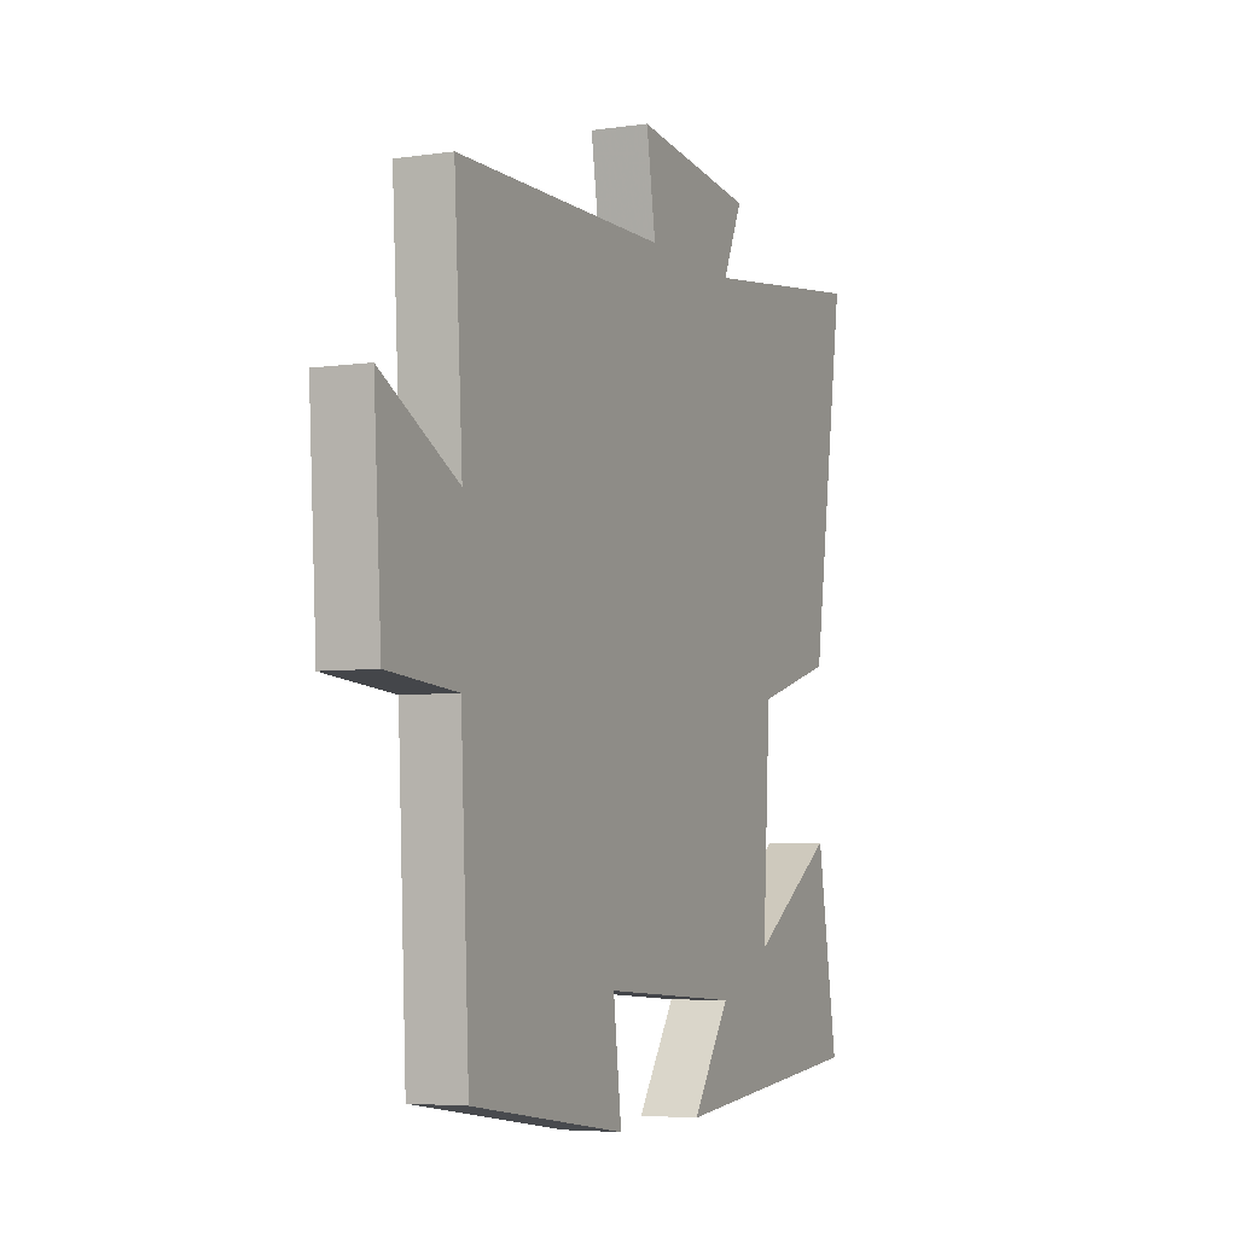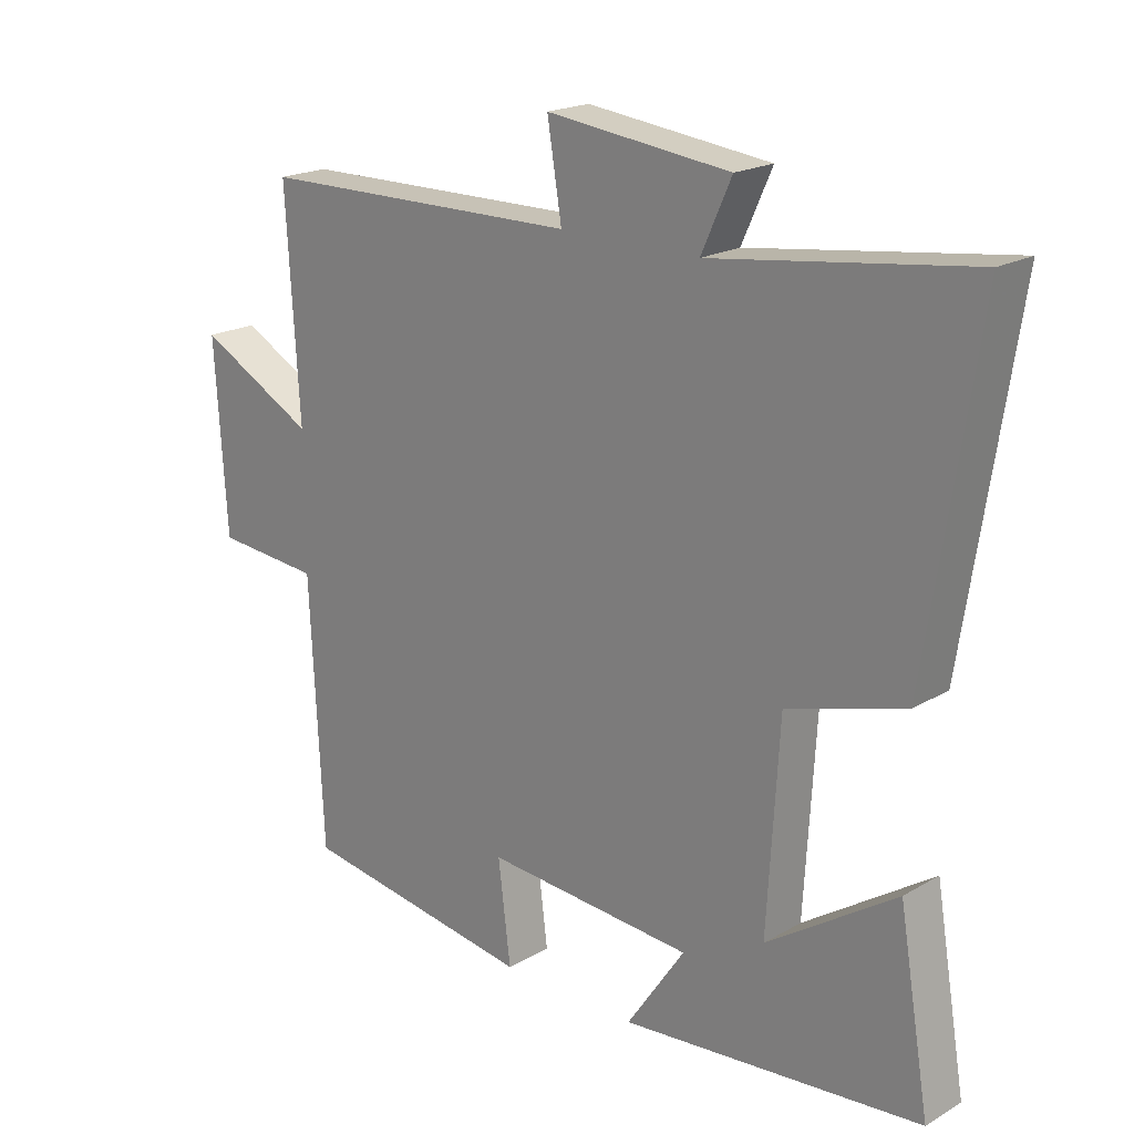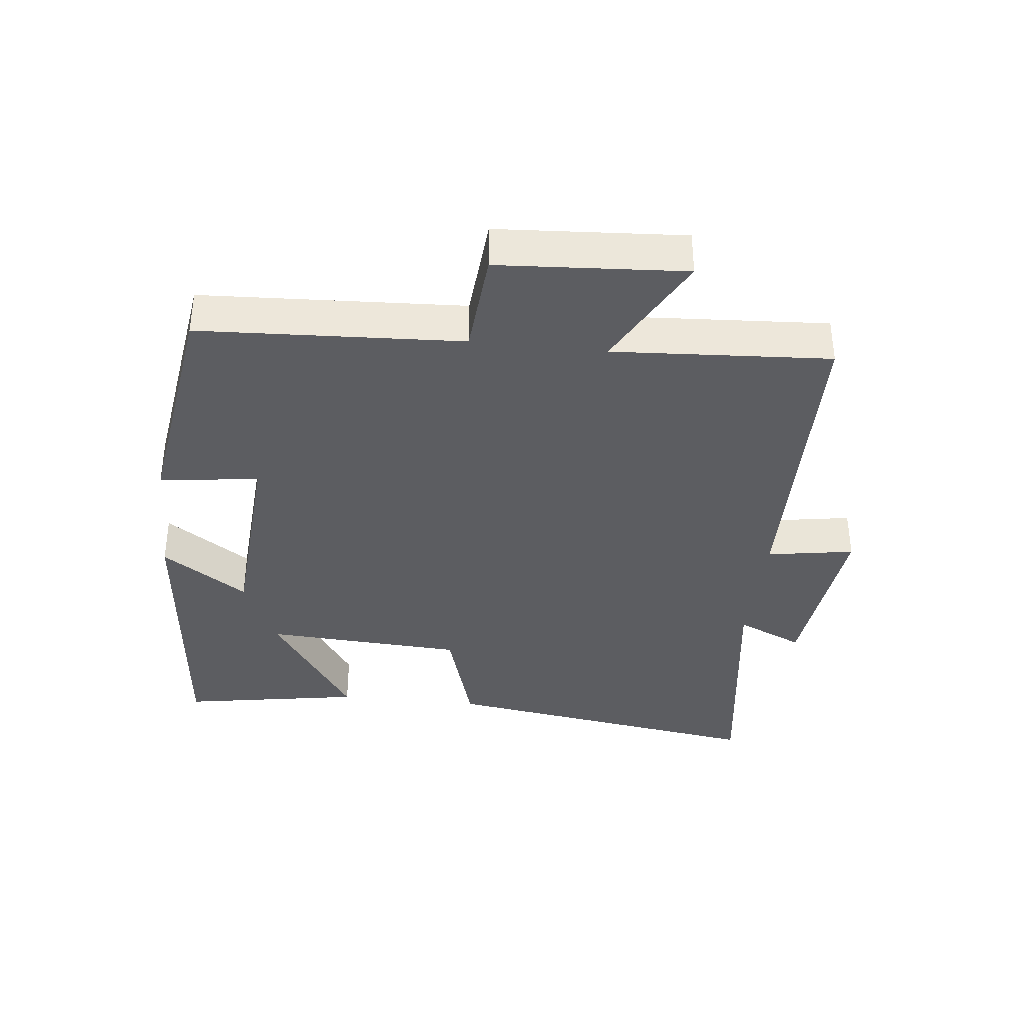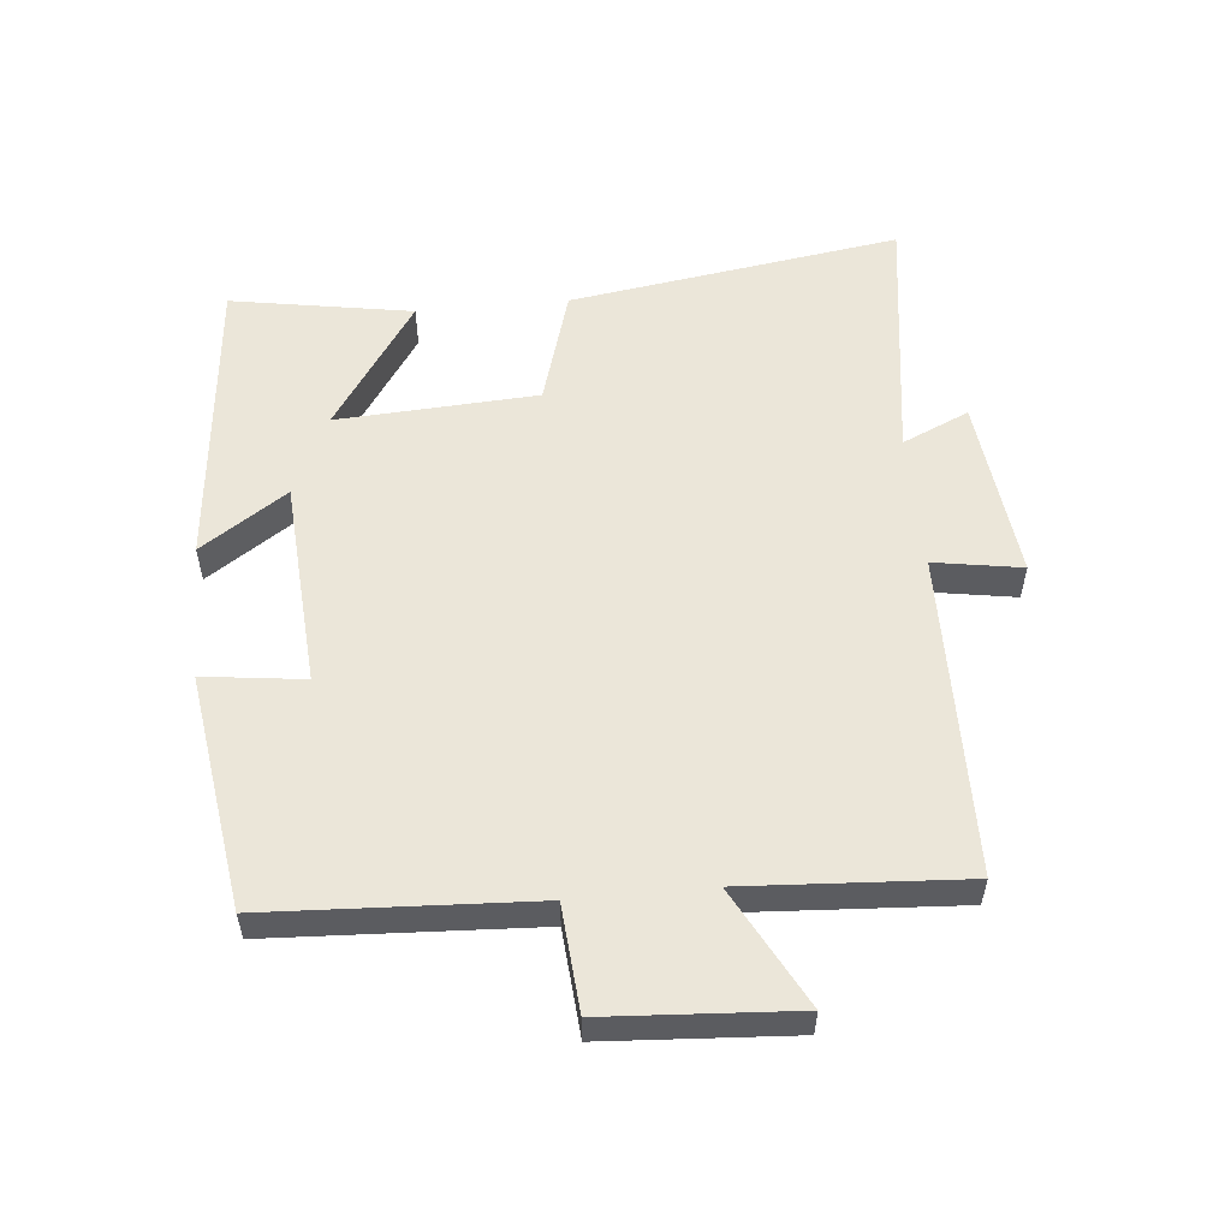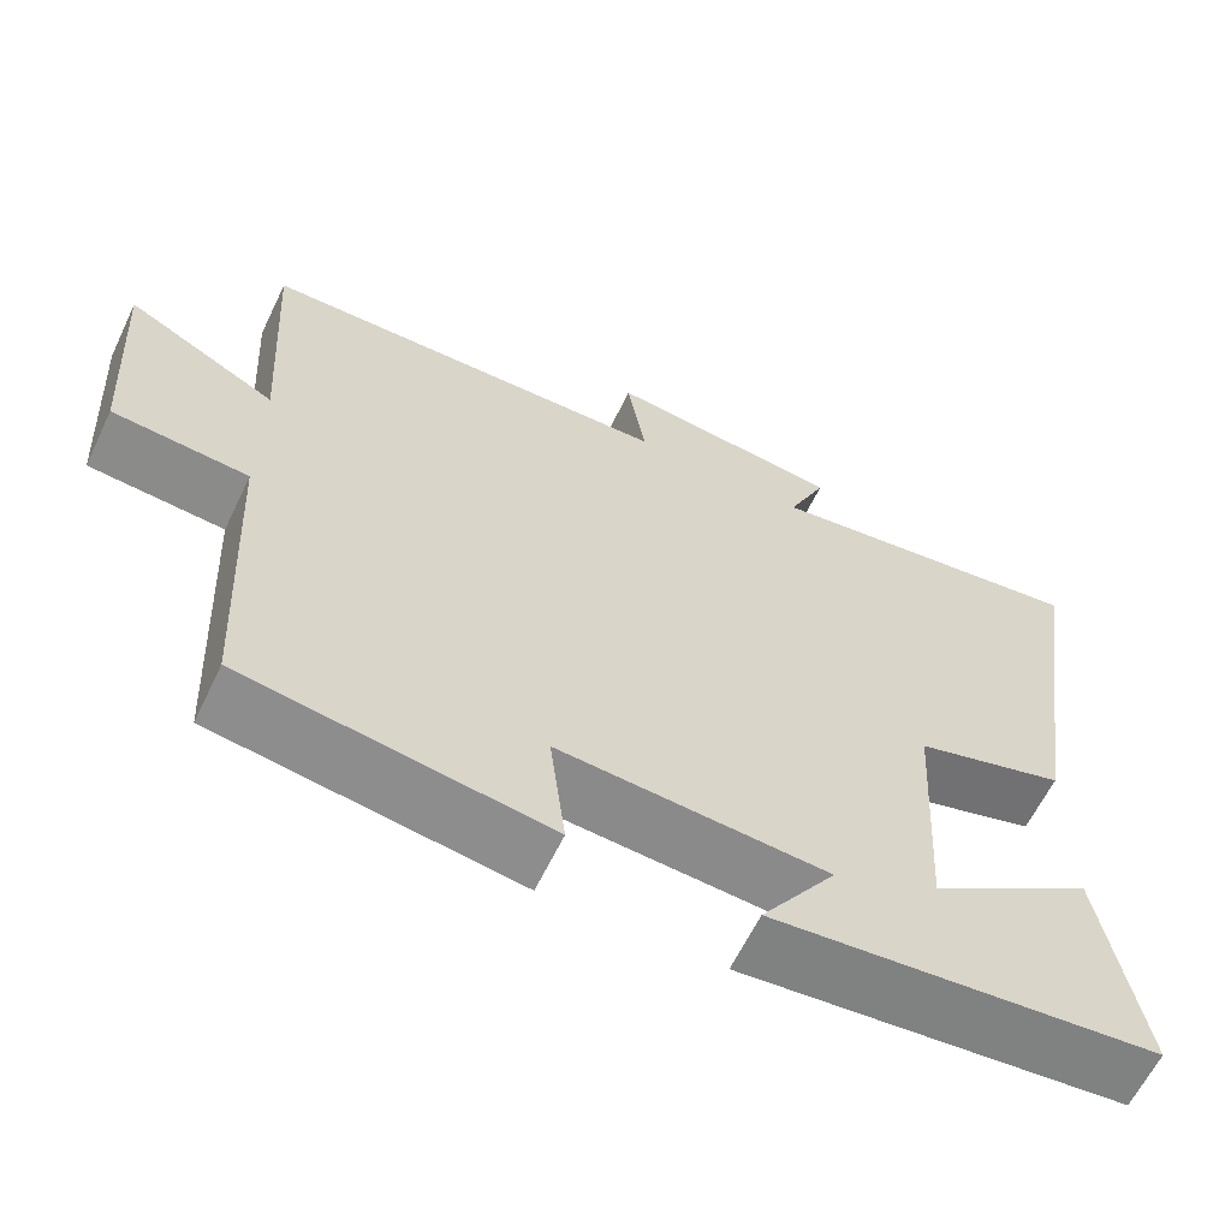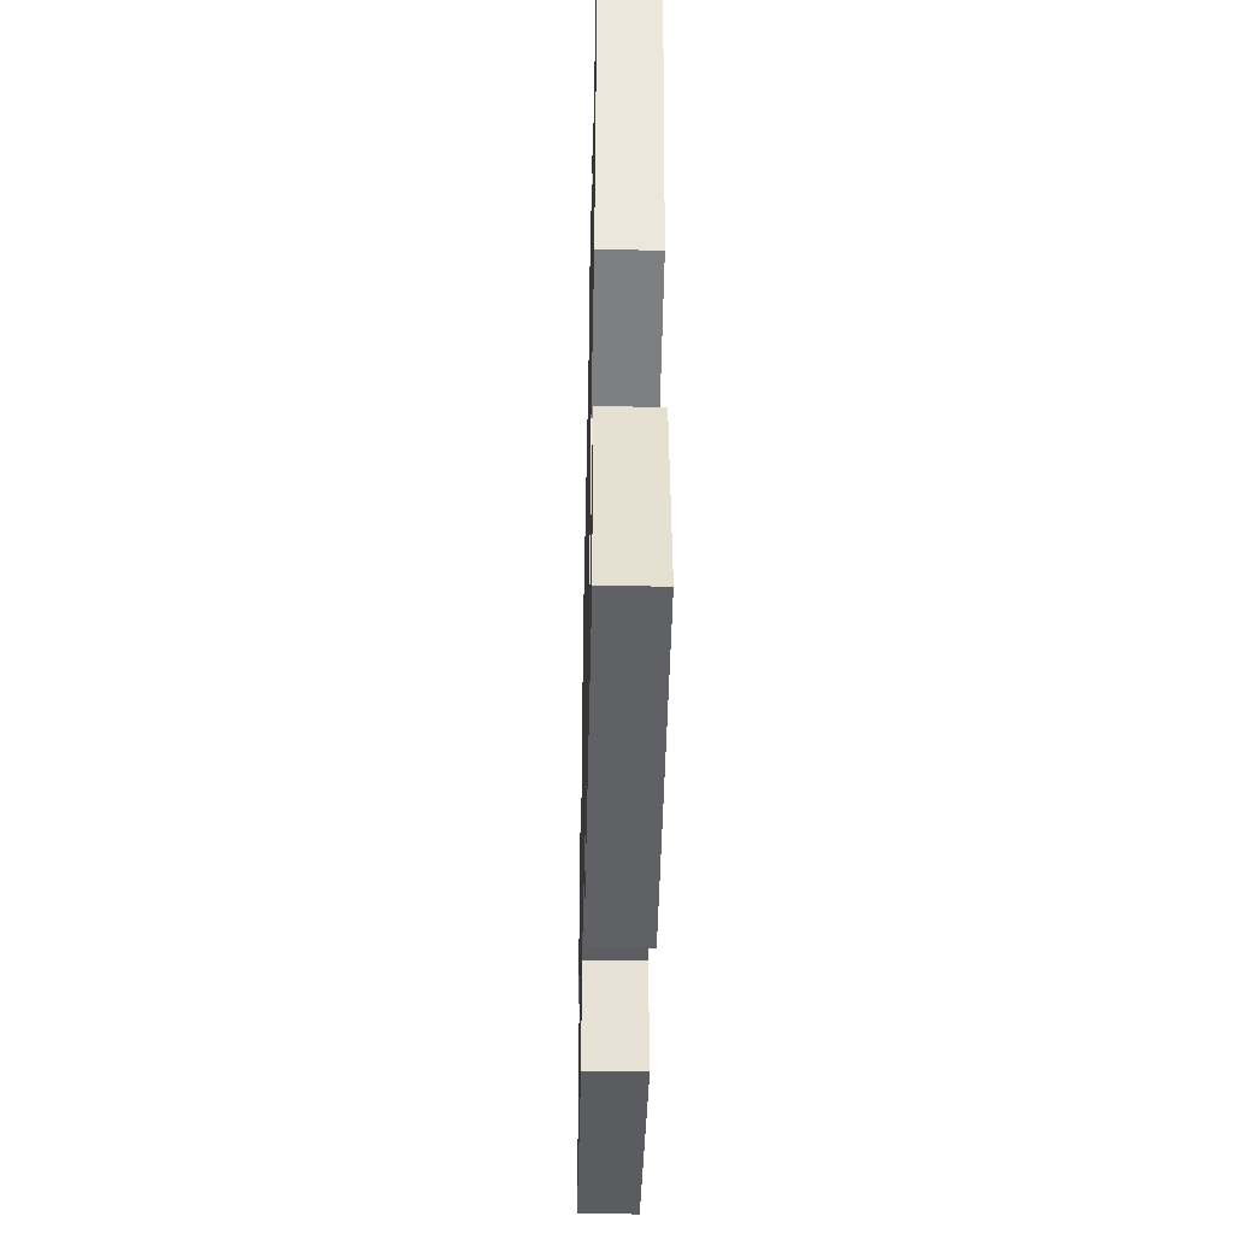
<metadata>
{"format":"obj","ext":"obj","renderer":"f3d","projection":"perspective","resolution":1024,"background":"white","views":[{"elev":-5.2,"azim":-65.5,"up":"+Z"},{"elev":19.9,"azim":43.4,"up":"+Z"},{"elev":-36.9,"azim":-96.2,"up":"+Y"},{"elev":55.1,"azim":-95.4,"up":"+Y"},{"elev":-62.3,"azim":-25.7,"up":"+Z"},{"elev":-43.1,"azim":88.7,"up":"+Z"}]}
</metadata>
<code>
v 0.547 0.07 -0.456
v 0.089 0.07 -0.5
v 0.178 0.07 -0.369
v -0.14 0.07 -0.347
v -0.121 0.07 -0.5
v -0.48 0.07 -0.447
v -0.5 0.07 -0.045
v -0.661 0.07 -0.032
v -0.679 0.07 0.254
v -0.5 0.07 0.159
v -0.52 0.07 0.492
v -0.027 0.07 0.5
v -0.049 0.07 0.634
v 0.231 0.07 0.602
v 0.185 0.07 0.5
v 0.577 0.07 0.554
v 0.5 0.07 0.049
v 0.321 0.07 -0.004
v 0.303 0.07 -0.31
v 0.5 0.07 -0.179
v 0.547 0 -0.456
v 0.089 0 -0.5
v 0.178 0 -0.369
v -0.14 0 -0.347
v -0.121 0 -0.5
v -0.48 0 -0.447
v -0.5 0 -0.045
v -0.661 0 -0.032
v -0.679 0 0.254
v -0.5 0 0.159
v -0.52 0 0.492
v -0.027 0 0.5
v -0.049 0 0.634
v 0.231 0 0.602
v 0.185 0 0.5
v 0.577 0 0.554
v 0.5 0 0.049
v 0.321 0 -0.004
v 0.303 0 -0.31
v 0.5 0 -0.179
f 19 20 1 2
f 15 16 17 18
f 15 18 19
f 12 13 14 15
f 10 11 12 15
f 10 15 19
f 7 8 9 10
f 4 5 6 7
f 3 4 7 10
f 19 2 3
f 3 10 19
f 22 21 40 39
f 38 37 36 35
f 39 38 35
f 35 34 33 32
f 35 32 31 30
f 39 35 30
f 30 29 28 27
f 27 26 25 24
f 30 27 24 23
f 23 22 39
f 39 30 23
f 1 21 22 2
f 2 22 23 3
f 3 23 24 4
f 4 24 25 5
f 5 25 26 6
f 6 26 27 7
f 7 27 28 8
f 8 28 29 9
f 9 29 30 10
f 10 30 31 11
f 11 31 32 12
f 12 32 33 13
f 13 33 34 14
f 14 34 35 15
f 15 35 36 16
f 16 36 37 17
f 17 37 38 18
f 18 38 39 19
f 19 39 40 20
f 20 40 21 1

</code>
